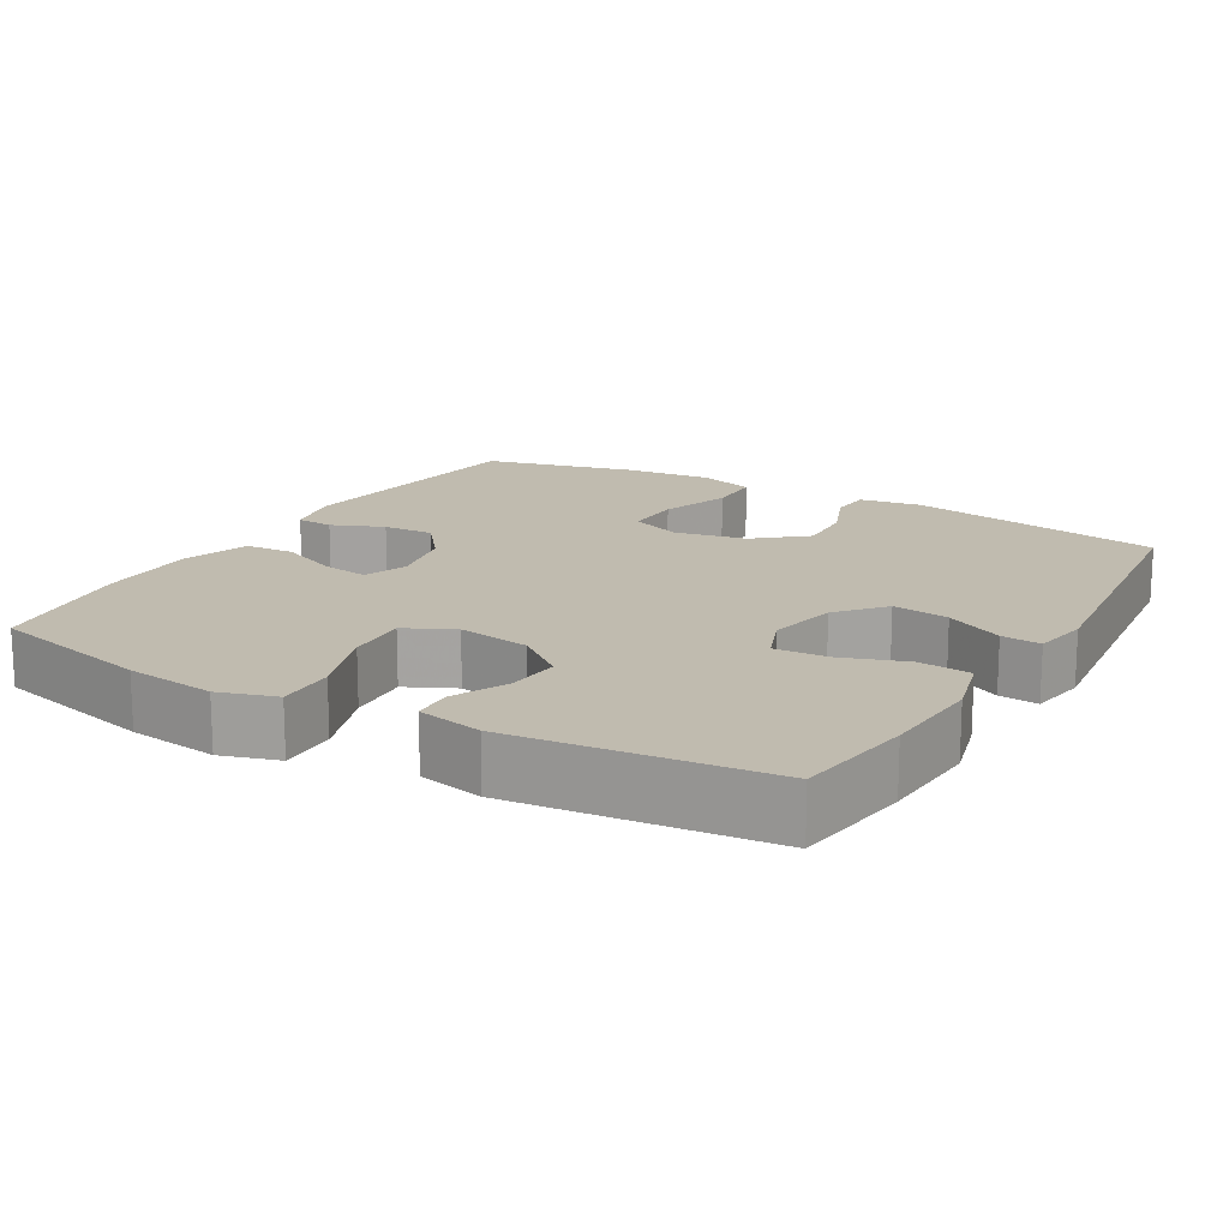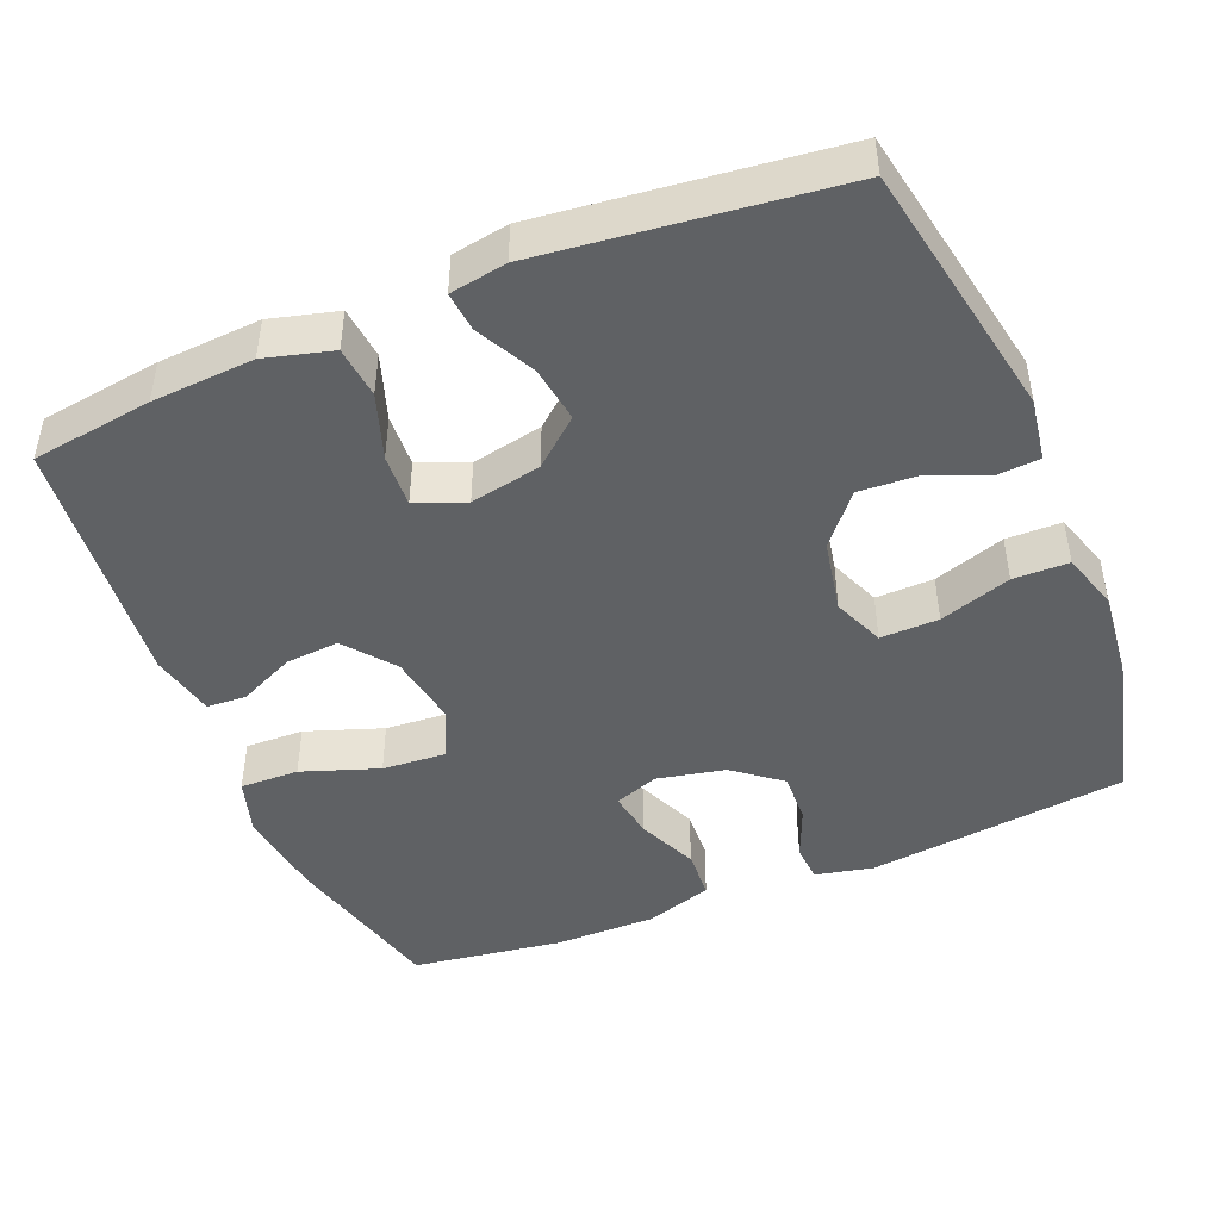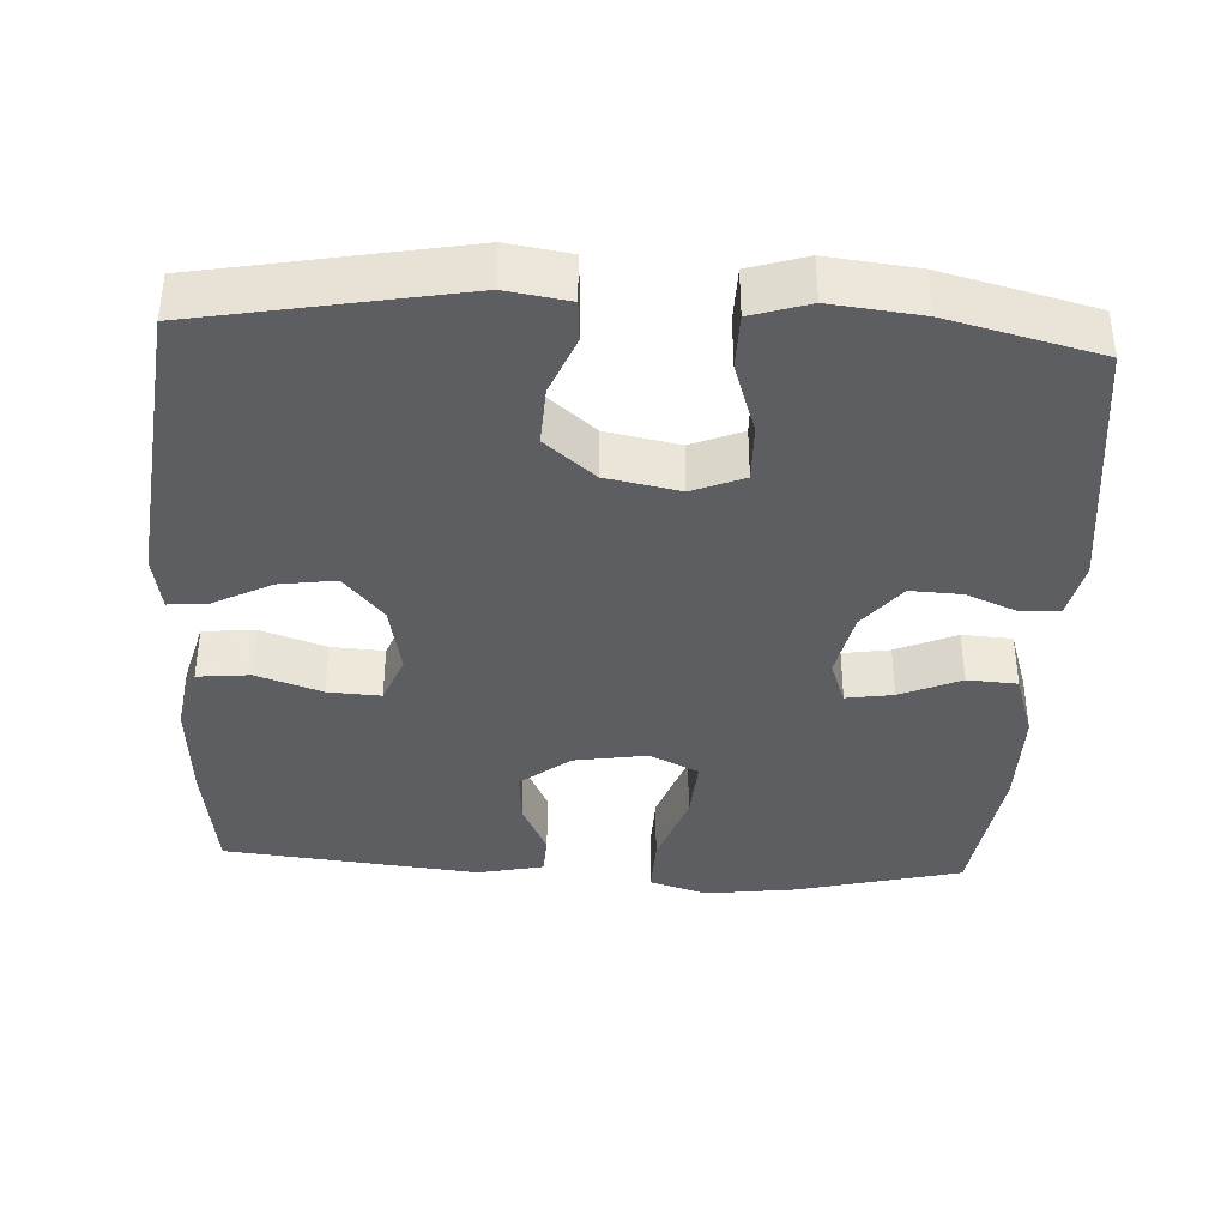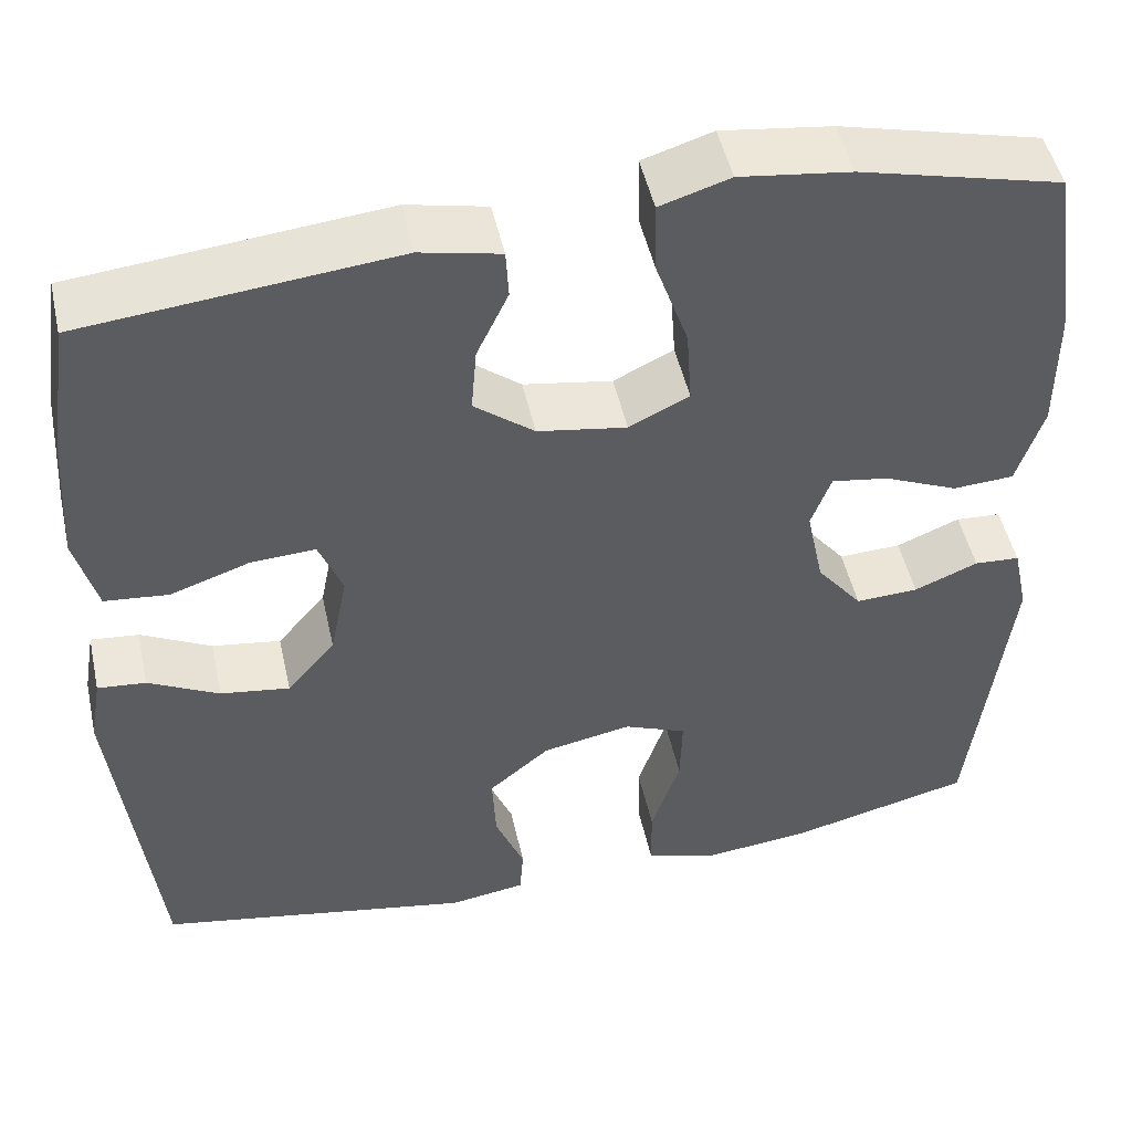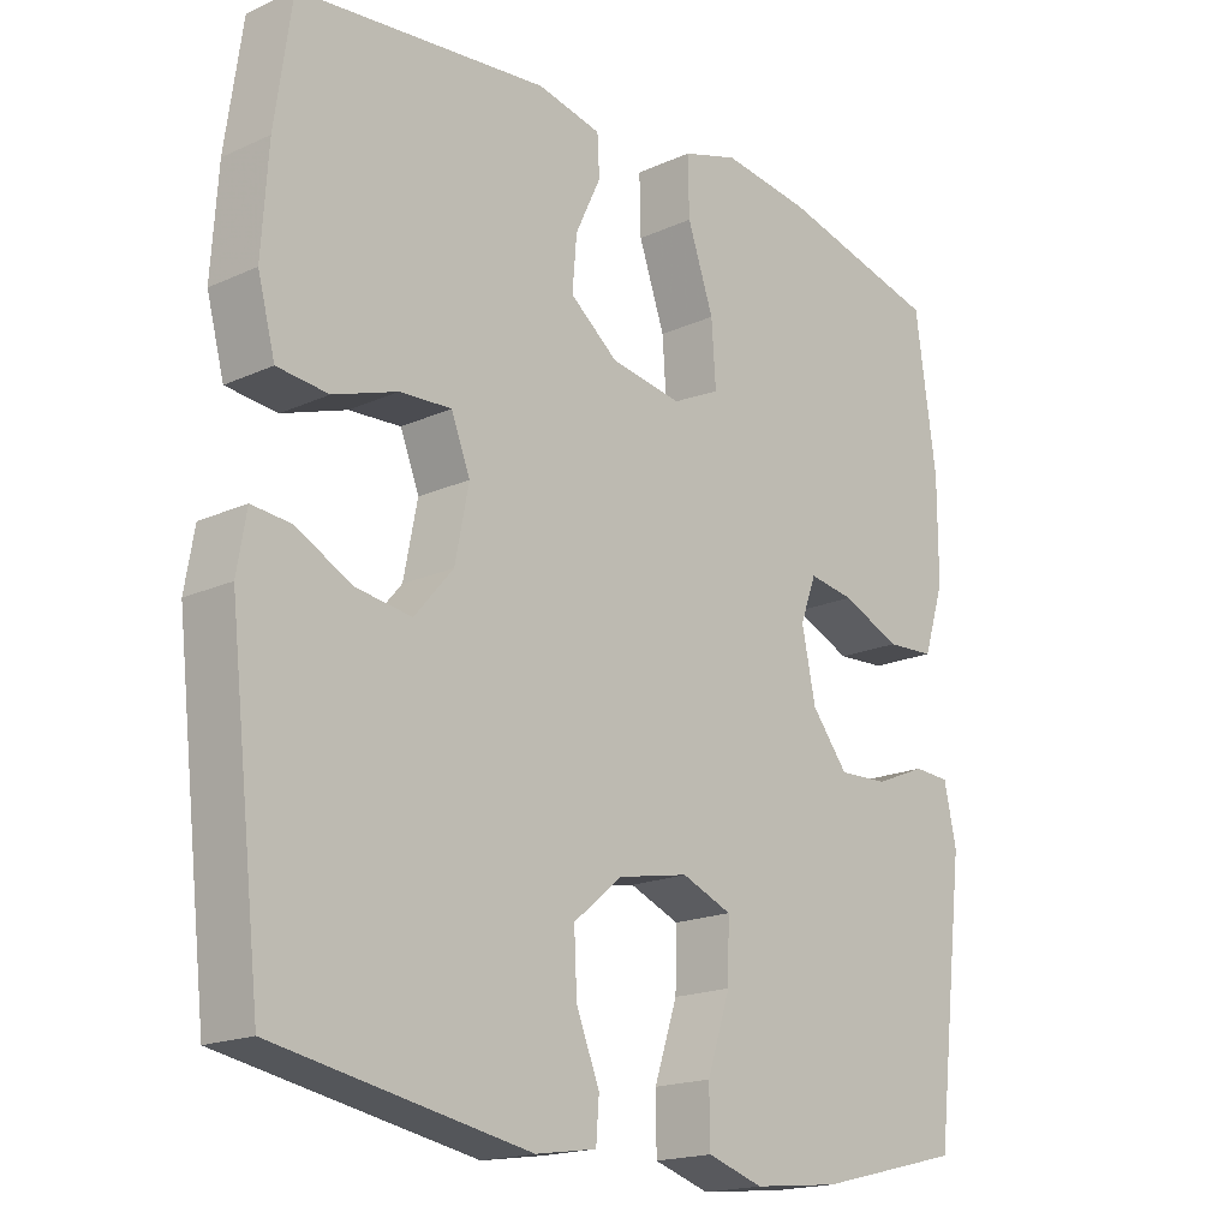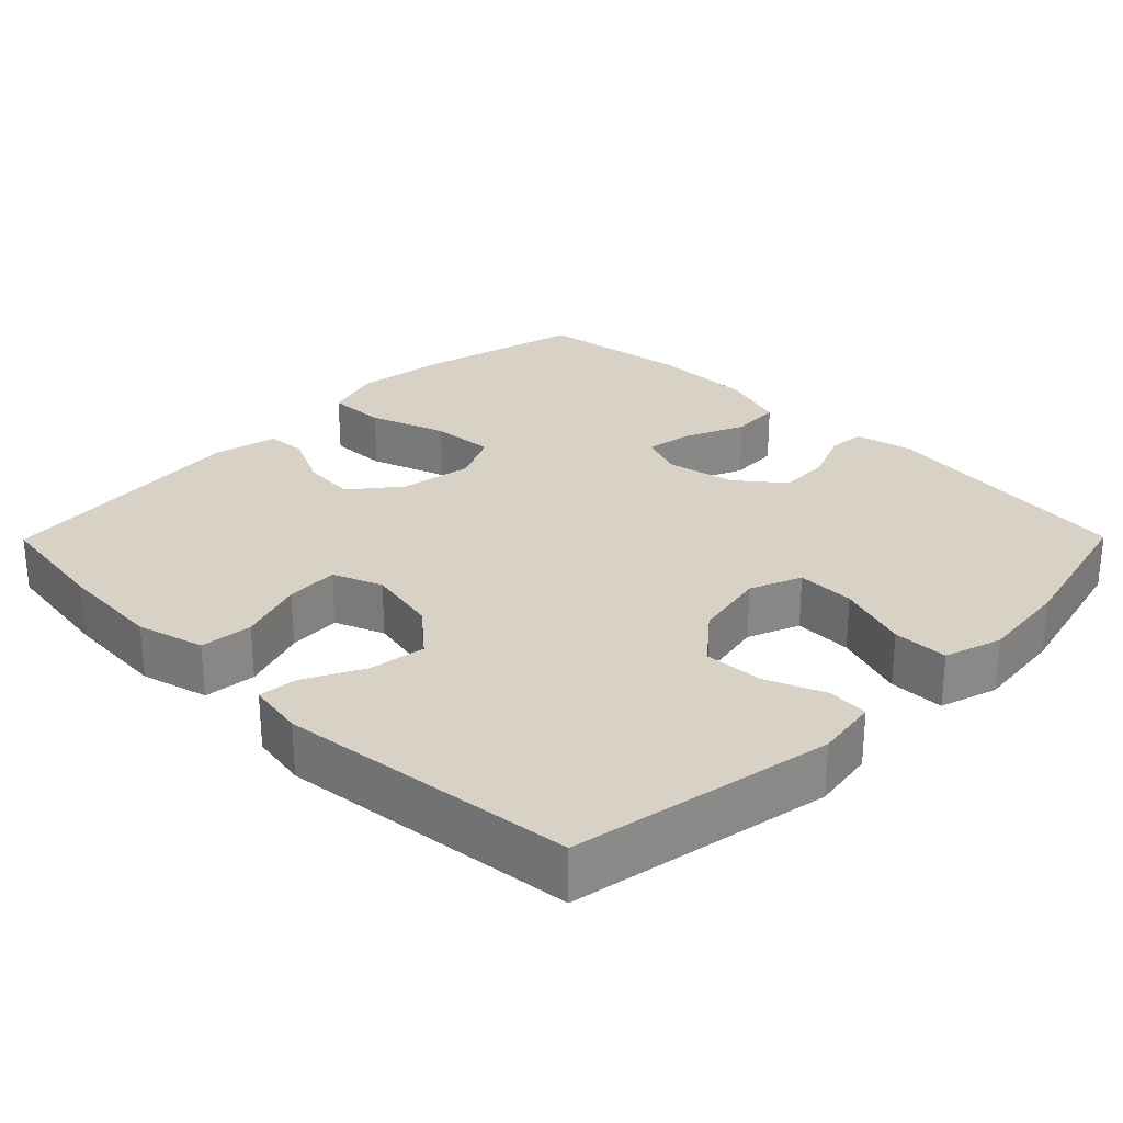
<metadata>
{"format":"obj","ext":"obj","renderer":"f3d","projection":"perspective","resolution":1024,"background":"white","views":[{"elev":16.1,"azim":30.2,"up":"+Y"},{"elev":-45.7,"azim":112.4,"up":"+Y"},{"elev":-38.4,"azim":176.9,"up":"+Y"},{"elev":48.9,"azim":167.6,"up":"+Z"},{"elev":-18.0,"azim":131.5,"up":"+Z"},{"elev":27.6,"azim":134.7,"up":"+Y"}]}
</metadata>
<code>
v 0.5 0.07 -0.5
v 0.152 0.07 -0.564
v 0.068 0.07 -0.551
v 0.064 0.07 -0.496
v 0.096 0.07 -0.417
v 0.1 0.07 -0.338
v 0.033 0.07 -0.282
v -0.065 0.07 -0.263
v -0.134 0.07 -0.291
v -0.132 0.07 -0.369
v -0.1 0.07 -0.465
v -0.101 0.07 -0.539
v -0.178 0.07 -0.563
v -0.298 0.07 -0.55
v -0.5 0.07 -0.5
v -0.542 0.07 -0.151
v -0.525 0.07 -0.073
v -0.475 0.07 -0.07
v -0.405 0.07 -0.099
v -0.336 0.07 -0.102
v -0.286 0.07 -0.039
v -0.267 0.07 0.052
v -0.289 0.07 0.112
v -0.352 0.07 0.102
v -0.433 0.07 0.067
v -0.5 0.07 0.071
v -0.529 0.07 0.161
v -0.529 0.07 0.298
v -0.5 0.07 0.5
v -0.278 0.07 0.555
v -0.156 0.07 0.571
v -0.079 0.07 0.547
v -0.081 0.07 0.468
v -0.117 0.07 0.365
v -0.123 0.07 0.28
v -0.057 0.07 0.248
v 0.041 0.07 0.264
v 0.107 0.07 0.316
v 0.101 0.07 0.388
v 0.066 0.07 0.462
v 0.069 0.07 0.516
v 0.157 0.07 0.535
v 0.5 0.07 0.5
v 0.523 0.07 0.338
v 0.532 0.07 0.201
v 0.508 0.07 0.111
v 0.438 0.07 0.104
v 0.35 0.07 0.134
v 0.279 0.07 0.138
v 0.253 0.07 0.072
v 0.272 0.07 -0.023
v 0.325 0.07 -0.085
v 0.401 0.07 -0.074
v 0.479 0.07 -0.034
v 0.532 0.07 -0.029
v 0.545 0.07 -0.105
v 0.5 0 -0.5
v 0.152 0 -0.564
v 0.068 0 -0.551
v 0.064 0 -0.496
v 0.096 0 -0.417
v 0.1 0 -0.338
v 0.033 0 -0.282
v -0.065 0 -0.263
v -0.134 0 -0.291
v -0.132 0 -0.369
v -0.1 0 -0.465
v -0.101 0 -0.539
v -0.178 0 -0.563
v -0.298 0 -0.55
v -0.5 0 -0.5
v -0.542 0 -0.151
v -0.525 0 -0.073
v -0.475 0 -0.07
v -0.405 0 -0.099
v -0.336 0 -0.102
v -0.286 0 -0.039
v -0.267 0 0.052
v -0.289 0 0.112
v -0.352 0 0.102
v -0.433 0 0.067
v -0.5 0 0.071
v -0.529 0 0.161
v -0.529 0 0.298
v -0.5 0 0.5
v -0.278 0 0.555
v -0.156 0 0.571
v -0.079 0 0.547
v -0.081 0 0.468
v -0.117 0 0.365
v -0.123 0 0.28
v -0.057 0 0.248
v 0.041 0 0.264
v 0.107 0 0.316
v 0.101 0 0.388
v 0.066 0 0.462
v 0.069 0 0.516
v 0.157 0 0.535
v 0.5 0 0.5
v 0.523 0 0.338
v 0.532 0 0.201
v 0.508 0 0.111
v 0.438 0 0.104
v 0.35 0 0.134
v 0.279 0 0.138
v 0.253 0 0.072
v 0.272 0 -0.023
v 0.325 0 -0.085
v 0.401 0 -0.074
v 0.479 0 -0.034
v 0.532 0 -0.029
v 0.545 0 -0.105
f 53 54 55 56
f 52 53 56 1
f 51 52 1 2
f 50 51 2 3
f 45 46 47 48
f 45 48 49
f 44 45 49
f 43 44 49
f 42 43 49
f 39 40 41 42
f 38 39 42 49
f 37 38 49 50
f 31 32 33 34
f 31 34 35
f 30 31 35
f 29 30 35
f 28 29 35
f 27 28 35 36
f 24 25 26 27
f 23 24 27 36
f 16 17 18 19
f 16 19 20
f 15 16 20
f 14 15 20 21
f 10 11 12 13
f 9 10 13 14
f 3 4 5
f 50 3 5
f 50 5 6
f 37 50 6 7
f 22 23 36 37
f 22 37 7 8
f 9 14 21 22
f 8 9 22
f 112 111 110 109
f 57 112 109 108
f 58 57 108 107
f 59 58 107 106
f 104 103 102 101
f 105 104 101
f 105 101 100
f 105 100 99
f 105 99 98
f 98 97 96 95
f 105 98 95 94
f 106 105 94 93
f 90 89 88 87
f 91 90 87
f 91 87 86
f 91 86 85
f 91 85 84
f 92 91 84 83
f 83 82 81 80
f 92 83 80 79
f 75 74 73 72
f 76 75 72
f 76 72 71
f 77 76 71 70
f 69 68 67 66
f 70 69 66 65
f 61 60 59
f 61 59 106
f 62 61 106
f 63 62 106 93
f 93 92 79 78
f 64 63 93 78
f 78 77 70 65
f 78 65 64
f 1 57 58 2
f 2 58 59 3
f 3 59 60 4
f 4 60 61 5
f 5 61 62 6
f 6 62 63 7
f 7 63 64 8
f 8 64 65 9
f 9 65 66 10
f 10 66 67 11
f 11 67 68 12
f 12 68 69 13
f 13 69 70 14
f 14 70 71 15
f 15 71 72 16
f 16 72 73 17
f 17 73 74 18
f 18 74 75 19
f 19 75 76 20
f 20 76 77 21
f 21 77 78 22
f 22 78 79 23
f 23 79 80 24
f 24 80 81 25
f 25 81 82 26
f 26 82 83 27
f 27 83 84 28
f 28 84 85 29
f 29 85 86 30
f 30 86 87 31
f 31 87 88 32
f 32 88 89 33
f 33 89 90 34
f 34 90 91 35
f 35 91 92 36
f 36 92 93 37
f 37 93 94 38
f 38 94 95 39
f 39 95 96 40
f 40 96 97 41
f 41 97 98 42
f 42 98 99 43
f 43 99 100 44
f 44 100 101 45
f 45 101 102 46
f 46 102 103 47
f 47 103 104 48
f 48 104 105 49
f 49 105 106 50
f 50 106 107 51
f 51 107 108 52
f 52 108 109 53
f 53 109 110 54
f 54 110 111 55
f 55 111 112 56
f 56 112 57 1

</code>
